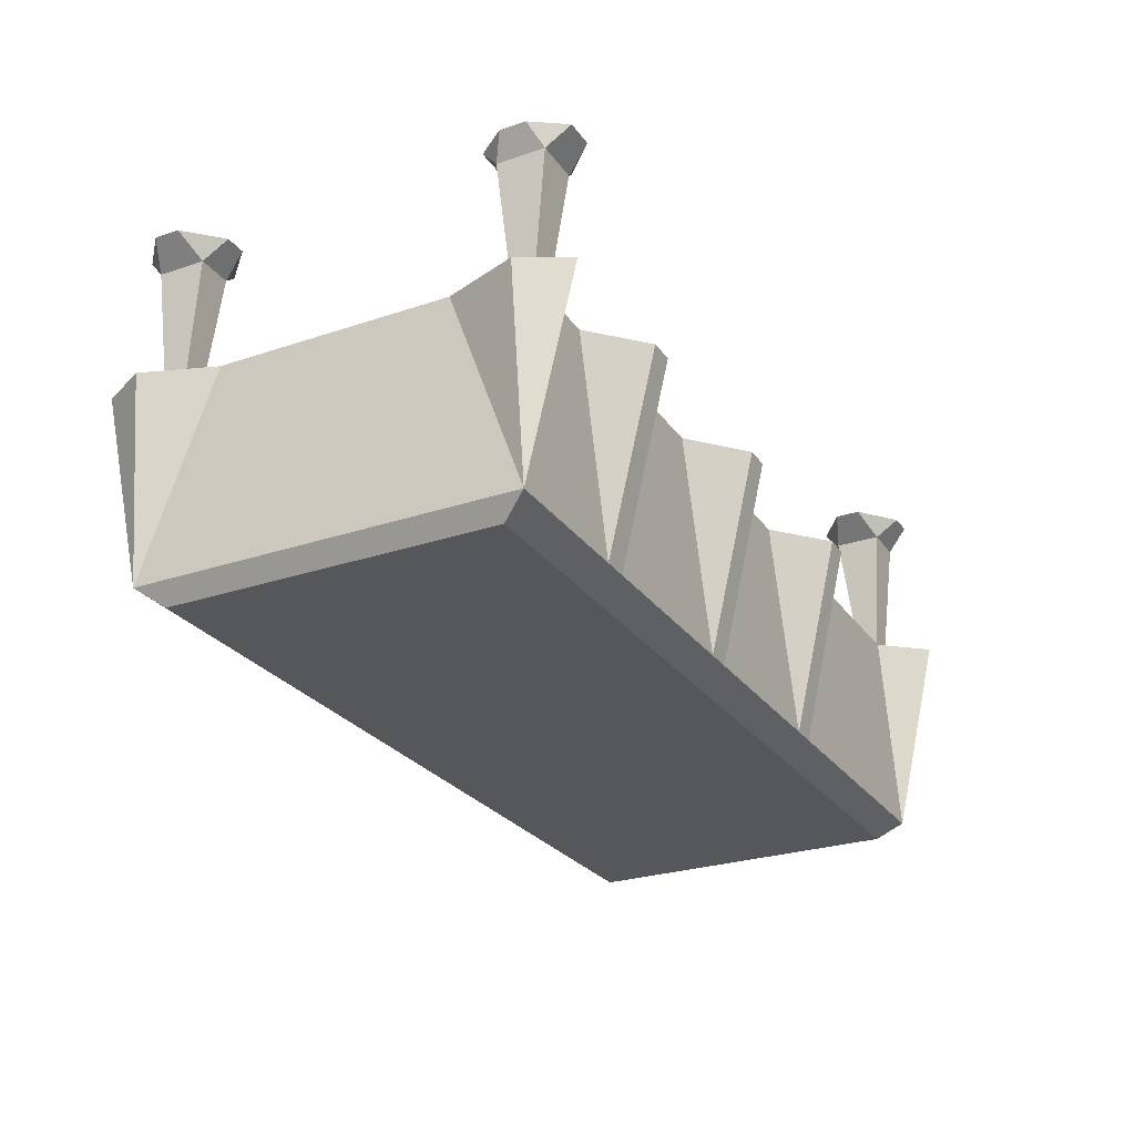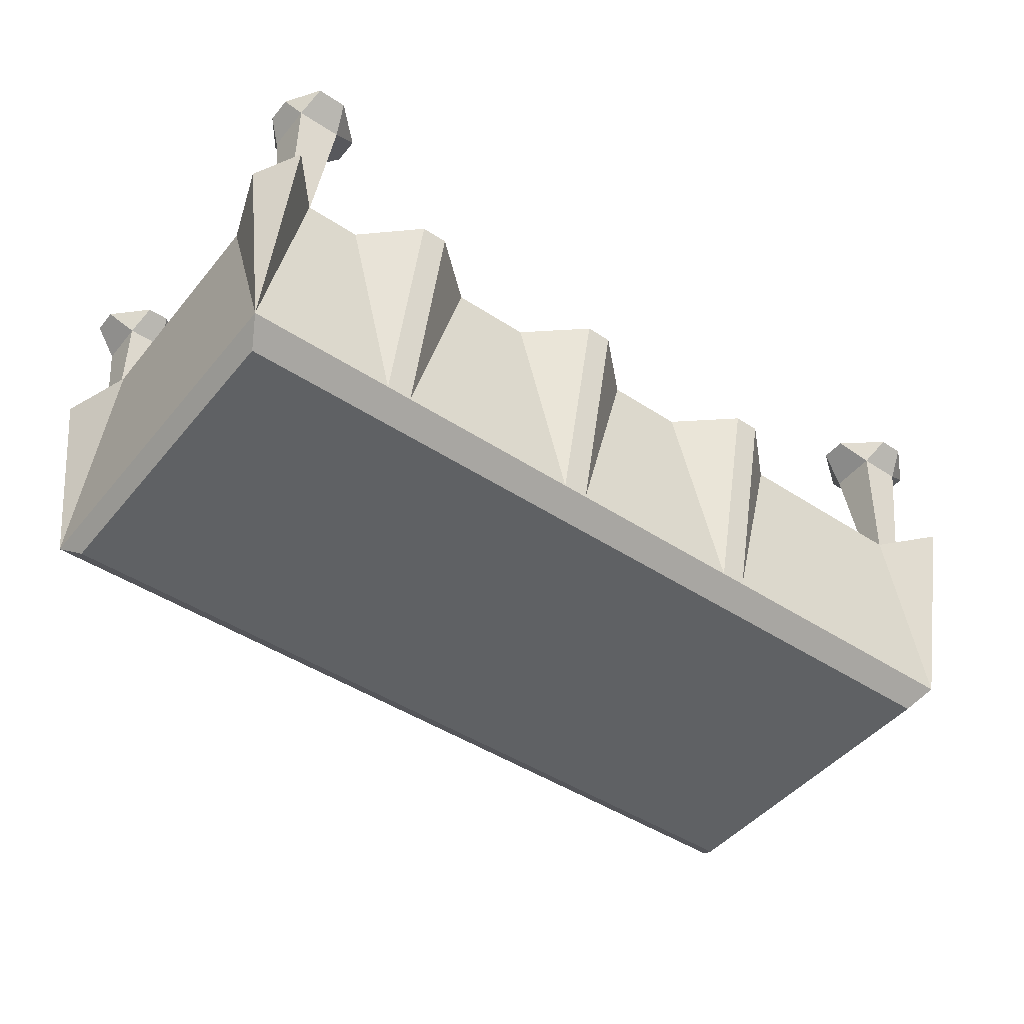
<metadata>
{"format":"obj","ext":"obj","renderer":"f3d","projection":"perspective","resolution":1024,"background":"white","views":[{"elev":-26.6,"azim":-62.3,"up":"+Y"},{"elev":-46.1,"azim":-36.9,"up":"+Y"}]}
</metadata>
<code>
v -0.8984 -0.8125 -0.3516
v -0.8984 -0.8125 0.3516
v -0.9297 -0.7734 0.4062
v -0.9297 -0.7734 -0.4062
v -0.7266 -0.8125 -0.3516
v -0.6172 -0.8125 0.3516
v -0.6172 -0.7734 0.4062
v -0.7266 -0.3438 0.4062
v -0.8438 -0.3438 0.4062
v -0.9297 -0.3438 0.5078
v -0.9844 -0.3438 0.4062
v -0.9297 -0.3438 0.25
v -0.9297 -0.3438 -0.25
v -0.9844 -0.3438 -0.4062
v -0.9297 -0.3438 -0.5078
v -0.8438 -0.3438 -0.4062
v -0.4453 -0.3438 -0.4062
v -0.4453 -0.7734 -0.4062
v -0.4453 -0.8125 -0.3516
v -0.4453 -0.8125 0.3516
v -0.5625 -0.7734 0.4062
v -0.5625 -0.3438 0.5078
v -0.6172 -0.3438 0.5078
v -0.4453 -0.7734 0.4062
v -0.1641 -0.8125 0.3516
v -0.1641 -0.7734 0.4062
v -0.4453 -0.3438 0.4062
v 0.8984 -0.8125 0.3516
v 0.8984 -0.8125 -0.3516
v 0.9297 -0.7734 -0.4062
v 0.9297 -0.7734 0.4062
v 0.7266 -0.8125 0.3516
v 0.6172 -0.8125 -0.3516
v 0.6172 -0.7734 -0.4062
v 0.8438 -0.3438 -0.4062
v 0.9297 -0.3438 -0.5078
v 0.9844 -0.3438 -0.4062
v 0.9297 -0.3438 -0.25
v 0.9297 -0.3438 0.25
v 0.9844 -0.3438 0.4062
v 0.9297 -0.3438 0.5078
v 0.8438 -0.3438 0.4062
v 0.4453 -0.3438 0.4062
v 0.4453 -0.7734 0.4062
v 0.4453 -0.8125 0.3516
v 0.4453 -0.8125 -0.3516
v 0.5625 -0.7734 -0.4062
v 0.5625 -0.3438 -0.5078
v 0.6172 -0.3438 -0.5078
v 0.7266 -0.3438 -0.4062
v 0.4453 -0.7734 -0.4062
v 0.1641 -0.8125 -0.3516
v 0.1641 -0.7734 -0.4062
v 0.2812 -0.3438 -0.4062
v 0.4453 -0.3438 -0.4062
v 0.2812 -0.8125 0.3516
v 0 -0.8125 0.3516
v 0 -0.8125 -0.3516
v 0.1094 -0.7734 -0.4062
v 0.1094 -0.3438 -0.5078
v 0.1641 -0.3438 -0.5078
v 0 -0.7734 -0.4062
v -0.2812 -0.8125 -0.3516
v -0.2812 -0.7734 -0.4062
v -0.1641 -0.3438 -0.4062
v 0 -0.3438 -0.4062
v 0.3359 -0.7734 0.4062
v 0.3359 -0.3438 0.5078
v 0.2812 -0.7734 0.4062
v 0 -0.7734 0.4062
v -0.1094 -0.7734 0.4062
v -0.3359 -0.7734 -0.4062
v -0.3359 -0.3438 -0.5078
v -0.2812 -0.3438 -0.5078
v -0.1094 -0.3438 0.5078
v -0.1641 -0.3438 0.5078
v -0.2812 -0.3438 0.4062
v 0.1641 -0.3438 0.4062
v 0.2812 -0.3438 0.5078
v 0 -0.3438 0.4062
v -0.8594 -0.8125 0.03125
v -0.8516 -0.8125 0.0625
v -0.8594 -0.8125 0.09375
v -0.875 -0.8125 0.0625
v -0.8516 -0.8125 0.125
v -0.8594 -0.8125 0.1562
v -0.875 -0.8125 0.125
v -0.8516 -0.8125 0.1875
v -0.8594 -0.8125 0.2188
v -0.875 -0.8125 0.1875
v -0.8516 -0.8125 0.25
v -0.8594 -0.8125 0.2812
v -0.875 -0.8125 0.25
v -0.8594 -0.8125 -0.2812
v -0.8516 -0.8125 -0.25
v -0.8594 -0.8125 -0.2188
v -0.875 -0.8125 -0.25
v -0.8516 -0.8125 -0.1875
v -0.8594 -0.8125 -0.1562
v -0.875 -0.8125 -0.1875
v -0.8516 -0.8125 -0.125
v -0.8594 -0.8125 -0.09375
v -0.875 -0.8125 -0.125
v -0.8516 -0.8125 -0.0625
v -0.8594 -0.8125 -0.03125
v -0.875 -0.8125 -0.0625
v 0.8672 -0.8125 -0.2812
v 0.8828 -0.8125 -0.25
v 0.8672 -0.8125 -0.2188
v 0.8594 -0.8125 -0.25
v 0.8828 -0.8125 -0.1875
v 0.8672 -0.8125 -0.1562
v 0.8594 -0.8125 -0.1875
v 0.8828 -0.8125 -0.125
v 0.8672 -0.8125 -0.09375
v 0.8594 -0.8125 -0.125
v 0.8828 -0.8125 -0.0625
v 0.8672 -0.8125 -0.03125
v 0.8594 -0.8125 -0.0625
v 0.8672 -0.8125 0.03125
v 0.8828 -0.8125 0.0625
v 0.8672 -0.8125 0.09375
v 0.8594 -0.8125 0.0625
v 0.8828 -0.8125 0.125
v 0.8672 -0.8125 0.1562
v 0.8594 -0.8125 0.125
v 0.8828 -0.8125 0.1875
v 0.8672 -0.8125 0.2188
v 0.8594 -0.8125 0.1875
v 0.8828 -0.8125 0.25
v 0.8672 -0.8125 0.2812
v 0.8594 -0.8125 0.25
v -0.8125 -0.8125 0.2891
v -0.7969 -0.8125 0.2656
v -0.7812 -0.8125 0.2891
v -0.7969 -0.8125 0.3125
v -0.7578 -0.8125 0.2656
v -0.7422 -0.8125 0.2891
v -0.7578 -0.8125 0.3125
v -0.7266 -0.8125 0.2656
v -0.7109 -0.8125 0.2891
v -0.7266 -0.8125 0.3125
v -0.6953 -0.8125 0.2656
v -0.6797 -0.8125 0.2891
v -0.6953 -0.8125 0.3125
v -0.6484 -0.8125 0.2891
v -0.6328 -0.8125 0.2656
v -0.6172 -0.8125 0.2891
v -0.6328 -0.8125 0.3125
v -0.6016 -0.8125 0.2656
v -0.5859 -0.8125 0.2891
v -0.6016 -0.8125 0.3125
v -0.5703 -0.8125 0.2656
v -0.5547 -0.8125 0.2891
v -0.5703 -0.8125 0.3125
v -0.5391 -0.8125 0.2656
v -0.5234 -0.8125 0.2891
v -0.5391 -0.8125 0.3125
v -0.3906 -0.8125 0.2891
v -0.375 -0.8125 0.2656
v -0.3594 -0.8125 0.2891
v -0.375 -0.8125 0.3125
v -0.3438 -0.8125 0.2656
v -0.3281 -0.8125 0.2891
v -0.3438 -0.8125 0.3125
v -0.3125 -0.8125 0.2656
v -0.2969 -0.8125 0.2891
v -0.3125 -0.8125 0.3125
v -0.2812 -0.8125 0.2656
v -0.2656 -0.8125 0.2891
v -0.2812 -0.8125 0.3125
v -0.2266 -0.8125 0.2891
v -0.2109 -0.8125 0.2656
v -0.1953 -0.8125 0.2891
v -0.2109 -0.8125 0.3125
v -0.1797 -0.8125 0.2656
v -0.1641 -0.8125 0.2891
v -0.1797 -0.8125 0.3125
v -0.1484 -0.8125 0.2656
v -0.1328 -0.8125 0.2891
v -0.1484 -0.8125 0.3125
v -0.1172 -0.8125 0.2656
v -0.1016 -0.8125 0.2891
v -0.1172 -0.8125 0.3125
v 0.0625 -0.8125 0.2891
v 0.07812 -0.8125 0.2656
v 0.09375 -0.8125 0.2891
v 0.07812 -0.8125 0.3125
v 0.1094 -0.8125 0.2656
v 0.125 -0.8125 0.2891
v 0.1094 -0.8125 0.3125
v 0.1406 -0.8125 0.2656
v 0.1562 -0.8125 0.2891
v 0.1406 -0.8125 0.3125
v 0.1719 -0.8125 0.2656
v 0.1875 -0.8125 0.2891
v 0.1719 -0.8125 0.3125
v 0.2188 -0.8125 0.2891
v 0.2344 -0.8125 0.2656
v 0.2578 -0.8125 0.2891
v 0.2344 -0.8125 0.3125
v 0.2734 -0.8125 0.2656
v 0.2891 -0.8125 0.2891
v 0.2734 -0.8125 0.3125
v 0.3047 -0.8125 0.2656
v 0.3203 -0.8125 0.2891
v 0.3047 -0.8125 0.3125
v 0.3359 -0.8125 0.2656
v 0.3516 -0.8125 0.2891
v 0.3359 -0.8125 0.3125
v 0.5312 -0.8125 0.2891
v 0.5469 -0.8125 0.2656
v 0.5625 -0.8125 0.2891
v 0.5469 -0.8125 0.3125
v 0.5781 -0.8125 0.2656
v 0.5938 -0.8125 0.2891
v 0.5781 -0.8125 0.3125
v 0.6094 -0.8125 0.2656
v 0.625 -0.8125 0.2891
v 0.6094 -0.8125 0.3125
v 0.6406 -0.8125 0.2656
v 0.6562 -0.8125 0.2891
v 0.6406 -0.8125 0.3125
v 0.6875 -0.8125 0.2891
v 0.7031 -0.8125 0.2656
v 0.7188 -0.8125 0.2891
v 0.7031 -0.8125 0.3125
v 0.7344 -0.8125 0.2656
v 0.75 -0.8125 0.2891
v 0.7344 -0.8125 0.3125
v 0.7734 -0.8125 0.2656
v 0.7891 -0.8125 0.2891
v 0.7734 -0.8125 0.3125
v 0.8047 -0.8125 0.2656
v 0.8203 -0.8125 0.2891
v 0.8047 -0.8125 0.3125
v -0.8125 -0.8125 -0.2891
v -0.7969 -0.8125 -0.3125
v -0.7812 -0.8125 -0.2891
v -0.7969 -0.8125 -0.2656
v -0.7578 -0.8125 -0.3125
v -0.7422 -0.8125 -0.2891
v -0.7578 -0.8125 -0.2656
v -0.7266 -0.8125 -0.3125
v -0.7109 -0.8125 -0.2891
v -0.7266 -0.8125 -0.2656
v -0.6953 -0.8125 -0.3125
v -0.6797 -0.8125 -0.2891
v -0.6953 -0.8125 -0.2656
v -0.6484 -0.8125 -0.2891
v -0.6328 -0.8125 -0.3125
v -0.6172 -0.8125 -0.2891
v -0.6328 -0.8125 -0.2656
v -0.6016 -0.8125 -0.3125
v -0.5859 -0.8125 -0.2891
v -0.6016 -0.8125 -0.2656
v -0.5703 -0.8125 -0.3125
v -0.5547 -0.8125 -0.2891
v -0.5703 -0.8125 -0.2656
v -0.5391 -0.8125 -0.3125
v -0.5234 -0.8125 -0.2891
v -0.5391 -0.8125 -0.2656
v -0.3906 -0.8125 -0.2891
v -0.375 -0.8125 -0.3125
v -0.3594 -0.8125 -0.2891
v -0.375 -0.8125 -0.2656
v -0.3438 -0.8125 -0.3125
v -0.3281 -0.8125 -0.2891
v -0.3438 -0.8125 -0.2656
v -0.3125 -0.8125 -0.3125
v -0.2969 -0.8125 -0.2891
v -0.3125 -0.8125 -0.2656
v -0.2812 -0.8125 -0.3125
v -0.2656 -0.8125 -0.2891
v -0.2812 -0.8125 -0.2656
v 0.0625 -0.8125 -0.2891
v 0.07812 -0.8125 -0.3125
v 0.09375 -0.8125 -0.2891
v 0.07812 -0.8125 -0.2656
v 0.1094 -0.8125 -0.3125
v 0.125 -0.8125 -0.2891
v 0.1094 -0.8125 -0.2656
v 0.1406 -0.8125 -0.3125
v 0.1562 -0.8125 -0.2891
v 0.1406 -0.8125 -0.2656
v 0.1719 -0.8125 -0.3125
v 0.1875 -0.8125 -0.2891
v 0.1719 -0.8125 -0.2656
v 0.2188 -0.8125 -0.2891
v 0.2344 -0.8125 -0.3125
v 0.2578 -0.8125 -0.2891
v 0.2344 -0.8125 -0.2656
v 0.2734 -0.8125 -0.3125
v 0.2891 -0.8125 -0.2891
v 0.2734 -0.8125 -0.2656
v 0.3047 -0.8125 -0.3125
v 0.3203 -0.8125 -0.2891
v 0.3047 -0.8125 -0.2656
v 0.3359 -0.8125 -0.3125
v 0.3516 -0.8125 -0.2891
v 0.3359 -0.8125 -0.2656
v 0.5312 -0.8125 -0.2891
v 0.5469 -0.8125 -0.3125
v 0.5625 -0.8125 -0.2891
v 0.5469 -0.8125 -0.2656
v 0.5781 -0.8125 -0.3125
v 0.5938 -0.8125 -0.2891
v 0.5781 -0.8125 -0.2656
v 0.6094 -0.8125 -0.3125
v 0.625 -0.8125 -0.2891
v 0.6094 -0.8125 -0.2656
v 0.6406 -0.8125 -0.3125
v 0.6562 -0.8125 -0.2891
v 0.6406 -0.8125 -0.2656
v 0.6875 -0.8125 -0.2891
v 0.7031 -0.8125 -0.3125
v 0.7188 -0.8125 -0.2891
v 0.7031 -0.8125 -0.2656
v 0.7344 -0.8125 -0.3125
v 0.75 -0.8125 -0.2891
v 0.7344 -0.8125 -0.2656
v 0.7734 -0.8125 -0.3125
v 0.7891 -0.8125 -0.2891
v 0.7734 -0.8125 -0.2656
v 0.8047 -0.8125 -0.3125
v 0.8203 -0.8125 -0.2891
v 0.8047 -0.8125 -0.2656
v -0.2266 -0.8125 -0.2891
v -0.2109 -0.8125 -0.3125
v -0.1953 -0.8125 -0.2891
v -0.2109 -0.8125 -0.2656
v -0.1797 -0.8125 -0.3125
v -0.1641 -0.8125 -0.2891
v -0.1797 -0.8125 -0.2656
v -0.1484 -0.8125 -0.3125
v -0.1328 -0.8125 -0.2891
v -0.1484 -0.8125 -0.2656
v -0.1172 -0.8125 -0.3125
v -0.1016 -0.8125 -0.2891
v -0.1172 -0.8125 -0.2656
v -0.05469 -0.8125 0.1016
v -0.01562 -0.8125 0.125
v -0.05469 -0.8125 0.125
v -0.09375 -0.8125 0.0625
v -0.07031 -0.8125 0.03125
v -0.07031 -0.8125 -0.03125
v -0.09375 -0.8125 -0.0625
v -0.05469 -0.8125 -0.125
v -0.05469 -0.8125 -0.1016
v -0.01562 -0.8125 -0.125
v -0.1328 -0.8125 0.03125
v -0.1328 -0.8125 -0.03906
v -0.2031 -0.8125 0.007812
v -0.2031 -0.8125 -0.02344
v -0.3281 -0.8125 -0.007812
v 0.0625 -0.8125 -0.1016
v 0.02344 -0.8125 -0.125
v 0.0625 -0.8125 -0.125
v 0.1016 -0.8125 -0.0625
v 0.07812 -0.8125 -0.03125
v 0.07812 -0.8125 0.03125
v 0.1016 -0.8125 0.0625
v 0.0625 -0.8125 0.125
v 0.0625 -0.8125 0.1016
v 0.02344 -0.8125 0.125
v 0.1406 -0.8125 -0.03125
v 0.1406 -0.8125 0.03906
v 0.2109 -0.8125 -0.007812
v 0.2109 -0.8125 0.02344
v 0.3359 -0.8125 0.007812
v 0.8438 -0.0625 -0.4375
v 0.9453 -0.0625 -0.4375
v 0.9062 -0.3672 -0.4062
v 0.8594 -0.3672 -0.4062
v 0.8438 -0.0625 -0.3359
v 0.7891 -0.01562 -0.4141
v 0.8594 -0.01562 -0.4766
v 0.9297 -0.01562 -0.4766
v 0.9844 -0.01562 -0.4141
v 0.9453 -0.0625 -0.3359
v 0.9062 -0.3672 -0.3672
v 0.8594 -0.3672 -0.3672
v 0.8594 -0.01562 -0.2891
v 0.7891 -0.01562 -0.3594
v 0.9297 -0.01562 -0.2891
v 0.9844 -0.01562 -0.3594
v -0.9062 -0.0625 0.3281
v -0.8125 -0.0625 0.3281
v -0.8438 -0.3672 0.3594
v -0.8906 -0.3672 0.3594
v -0.9062 -0.0625 0.4297
v -0.9375 -0.01562 0.3516
v -0.8906 -0.01562 0.2891
v -0.8281 -0.01562 0.2891
v -0.7578 -0.01562 0.3516
v -0.8125 -0.0625 0.4297
v -0.8438 -0.3672 0.3984
v -0.8906 -0.3672 0.3984
v -0.8906 -0.01562 0.4766
v -0.9375 -0.01562 0.4062
v -0.8281 -0.01562 0.4766
v -0.7578 -0.01562 0.4062
v -0.9062 -0.0625 -0.4375
v -0.8281 -0.0625 -0.4375
v -0.8438 -0.3672 -0.4062
v -0.8906 -0.3672 -0.4062
v -0.9062 -0.0625 -0.3359
v -0.9609 -0.01562 -0.4141
v -0.8906 -0.01562 -0.4766
v -0.8438 -0.01562 -0.4766
v -0.7734 -0.01562 -0.4141
v -0.8281 -0.0625 -0.3359
v -0.8438 -0.3672 -0.3672
v -0.8906 -0.3672 -0.3672
v -0.8906 -0.01562 -0.2891
v -0.9609 -0.01562 -0.3594
v -0.8438 -0.01562 -0.2891
v -0.7734 -0.01562 -0.3594
v 0.8281 -0.0625 0.3281
v 0.9219 -0.0625 0.3281
v 0.9062 -0.3672 0.3594
v 0.8516 -0.3672 0.3594
v 0.8281 -0.0625 0.4297
v 0.7656 -0.01562 0.3516
v 0.8516 -0.01562 0.2891
v 0.9062 -0.01562 0.2891
v 0.9844 -0.01562 0.3516
v 0.9219 -0.0625 0.4297
v 0.9062 -0.3672 0.3984
v 0.8516 -0.3672 0.3984
v 0.8516 -0.01562 0.4766
v 0.7656 -0.01562 0.4062
v 0.9062 -0.01562 0.4766
v 0.9844 -0.01562 0.4062
f 1 2 3
f 1 3 4
f 1 4 5
f 1 5 2
f 2 5 6
f 2 6 3
f 3 6 7
f 3 7 8
f 3 8 9
f 3 9 10
f 3 10 11
f 3 11 12
f 3 12 13
f 3 13 4
f 4 13 14
f 4 14 15
f 4 15 16
f 4 16 17
f 4 17 18
f 4 18 5
f 5 18 19
f 5 19 6
f 6 19 20
f 6 20 21
f 6 21 7
f 7 21 22
f 7 22 23
f 7 23 8
f 24 21 20
f 24 20 25
f 24 25 26
f 24 26 27
f 24 27 21
f 21 27 22
f 28 29 30
f 28 30 31
f 28 31 32
f 28 32 29
f 29 32 33
f 29 33 30
f 30 33 34
f 30 34 35
f 30 35 36
f 30 36 37
f 30 37 38
f 30 38 31
f 31 38 39
f 31 39 40
f 31 40 41
f 31 41 42
f 31 42 43
f 31 43 44
f 31 44 32
f 32 44 45
f 32 45 33
f 33 45 46
f 33 46 47
f 33 47 34
f 34 47 48
f 34 48 49
f 34 49 50
f 34 50 35
f 51 47 46
f 51 46 52
f 51 52 53
f 51 53 54
f 51 54 55
f 51 55 47
f 47 55 48
f 52 56 57
f 52 57 58
f 52 58 59
f 52 59 53
f 53 59 60
f 53 60 61
f 53 61 54
f 62 59 58
f 62 58 63
f 62 63 64
f 62 64 65
f 62 65 66
f 62 66 59
f 59 66 60
f 46 45 56
f 46 56 52
f 67 56 45
f 67 45 44
f 67 44 43
f 67 43 68
f 67 68 69
f 67 69 56
f 56 69 70
f 56 70 57
f 57 70 71
f 57 71 25
f 57 25 58
f 58 25 63
f 63 25 20
f 63 20 19
f 63 19 72
f 63 72 64
f 64 72 73
f 64 73 74
f 64 74 65
f 18 72 19
f 72 18 17
f 72 17 73
f 71 26 25
f 26 71 75
f 26 75 76
f 26 76 77
f 26 77 27
f 78 69 79
f 79 69 68
f 80 70 69
f 80 69 78
f 71 80 75
f 80 71 70
f 81 82 83
f 81 83 84
f 86 88 89
f 86 89 90
f 94 95 96
f 94 96 97
f 99 101 102
f 99 102 103
f 107 108 109
f 107 109 110
f 112 114 115
f 112 115 116
f 120 121 122
f 120 122 123
f 125 127 128
f 125 128 129
f 133 134 135
f 133 135 136
f 138 140 141
f 138 141 142
f 146 147 148
f 146 148 149
f 151 153 154
f 151 154 155
f 159 160 161
f 159 161 162
f 164 166 167
f 164 167 168
f 172 173 174
f 172 174 175
f 177 179 180
f 177 180 181
f 185 186 187
f 185 187 188
f 190 192 193
f 190 193 194
f 198 199 200
f 198 200 201
f 203 205 206
f 203 206 207
f 211 212 213
f 211 213 214
f 216 218 219
f 216 219 220
f 224 225 226
f 224 226 227
f 229 231 232
f 229 232 233
f 237 238 239
f 237 239 240
f 242 244 245
f 242 245 246
f 250 251 252
f 250 252 253
f 255 257 258
f 255 258 259
f 263 264 265
f 263 265 266
f 268 270 271
f 268 271 272
f 276 277 278
f 276 278 279
f 281 283 284
f 281 284 285
f 289 290 291
f 289 291 292
f 294 296 297
f 294 297 298
f 302 303 304
f 302 304 305
f 307 309 310
f 307 310 311
f 315 316 317
f 315 317 318
f 320 322 323
f 320 323 324
f 328 329 330
f 328 330 331
f 333 335 336
f 333 336 337
f 341 342 343
f 345 344 346
f 346 344 347
f 349 348 350
f 351 352 347
f 351 347 344
f 355 354 353
f 356 357 358
f 360 359 361
f 361 359 362
f 364 363 365
f 366 367 362
f 366 362 359
f 370 369 368
f 371 372 373
f 371 373 374
f 371 374 375
f 371 375 376
f 371 376 377
f 371 377 372
f 372 377 378
f 372 378 379
f 372 379 380
f 372 380 373
f 373 380 381
f 381 380 375
f 381 375 382
f 382 375 374
f 383 384 375
f 383 375 385
f 385 375 380
f 385 380 386
f 386 380 379
f 376 375 384
f 387 388 389
f 387 389 390
f 387 390 391
f 387 391 392
f 387 392 393
f 387 393 388
f 388 393 394
f 388 394 395
f 388 395 396
f 388 396 389
f 389 396 397
f 397 396 391
f 397 391 398
f 398 391 390
f 399 400 391
f 399 391 401
f 401 391 396
f 401 396 402
f 402 396 395
f 392 391 400
f 403 404 405
f 403 405 406
f 403 406 407
f 403 407 408
f 403 408 409
f 403 409 404
f 404 409 410
f 404 410 411
f 404 411 412
f 404 412 405
f 405 412 413
f 413 412 407
f 413 407 414
f 414 407 406
f 415 416 407
f 415 407 417
f 417 407 412
f 417 412 418
f 418 412 411
f 408 407 416
f 419 420 421
f 419 421 422
f 419 422 423
f 419 423 424
f 419 424 425
f 419 425 420
f 420 425 426
f 420 426 427
f 420 427 428
f 420 428 421
f 421 428 429
f 429 428 423
f 429 423 430
f 430 423 422
f 431 432 423
f 431 423 433
f 433 423 428
f 433 428 434
f 434 428 427
f 424 423 432
f 83 85 86
f 83 86 87
f 89 91 92
f 89 92 93
f 96 98 99
f 96 99 100
f 102 104 105
f 102 105 106
f 109 111 112
f 109 112 113
f 115 117 118
f 115 118 119
f 122 124 125
f 122 125 126
f 128 130 131
f 128 131 132
f 135 137 138
f 135 138 139
f 141 143 144
f 141 144 145
f 148 150 151
f 148 151 152
f 154 156 157
f 154 157 158
f 161 163 164
f 161 164 165
f 167 169 170
f 167 170 171
f 174 176 177
f 174 177 178
f 180 182 183
f 180 183 184
f 187 189 190
f 187 190 191
f 193 195 196
f 193 196 197
f 200 202 203
f 200 203 204
f 206 208 209
f 206 209 210
f 213 215 216
f 213 216 217
f 219 221 222
f 219 222 223
f 226 228 229
f 226 229 230
f 232 234 235
f 232 235 236
f 239 241 242
f 239 242 243
f 245 247 248
f 245 248 249
f 252 254 255
f 252 255 256
f 258 260 261
f 258 261 262
f 265 267 268
f 265 268 269
f 271 273 274
f 271 274 275
f 278 280 281
f 278 281 282
f 284 286 287
f 284 287 288
f 291 293 294
f 291 294 295
f 297 299 300
f 297 300 301
f 304 306 307
f 304 307 308
f 310 312 313
f 310 313 314
f 317 319 320
f 317 320 321
f 323 325 326
f 323 326 327
f 330 332 333
f 330 333 334
f 336 338 339
f 336 339 340
f 341 343 344
f 341 344 345
f 346 347 348
f 346 348 349
f 353 354 352
f 353 352 351
f 356 358 359
f 356 359 360
f 361 362 363
f 361 363 364
f 368 369 367
f 368 367 366

</code>
